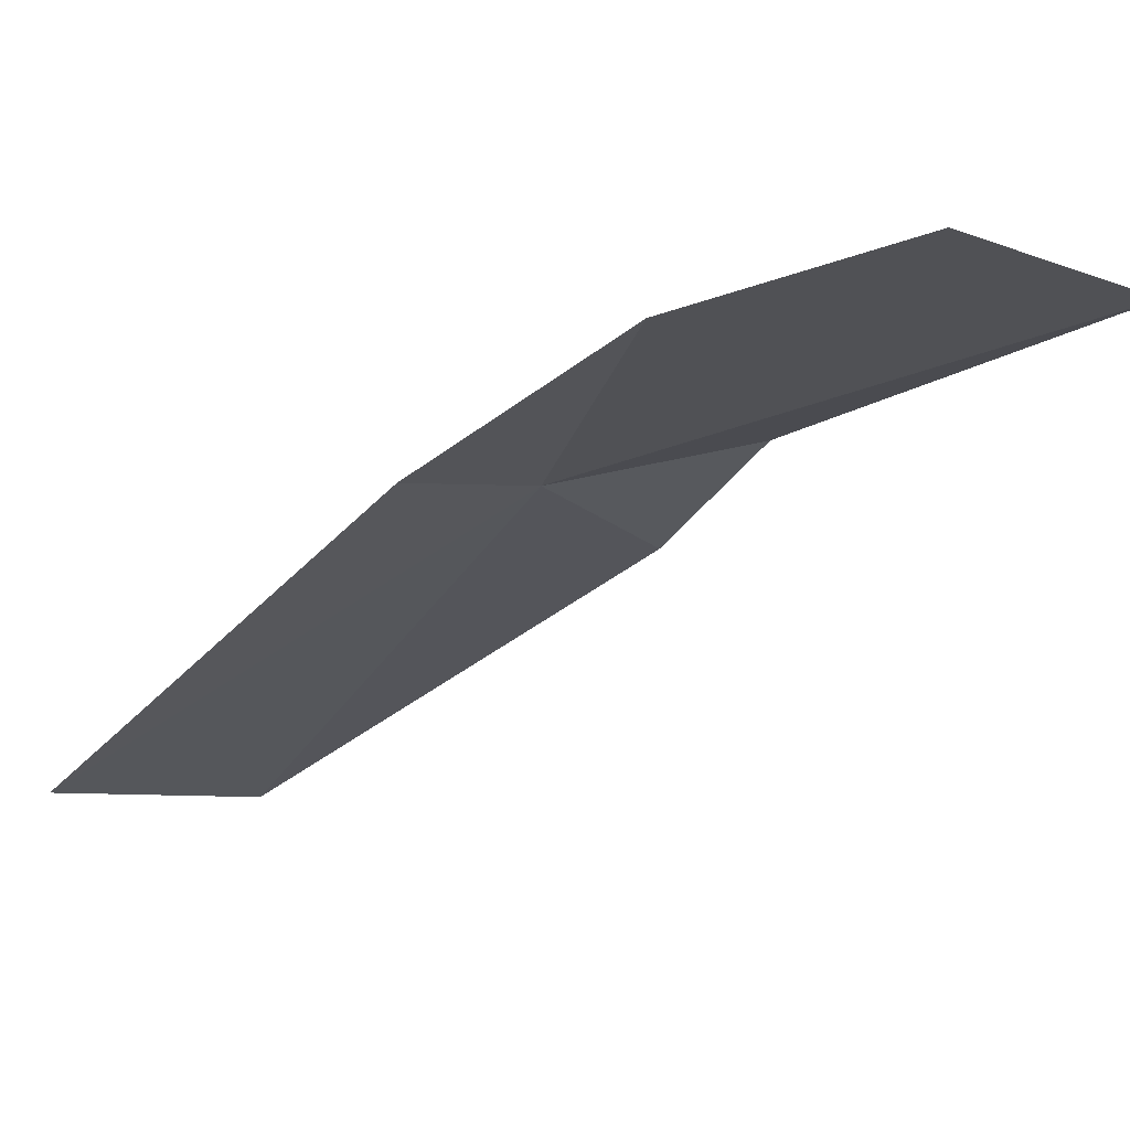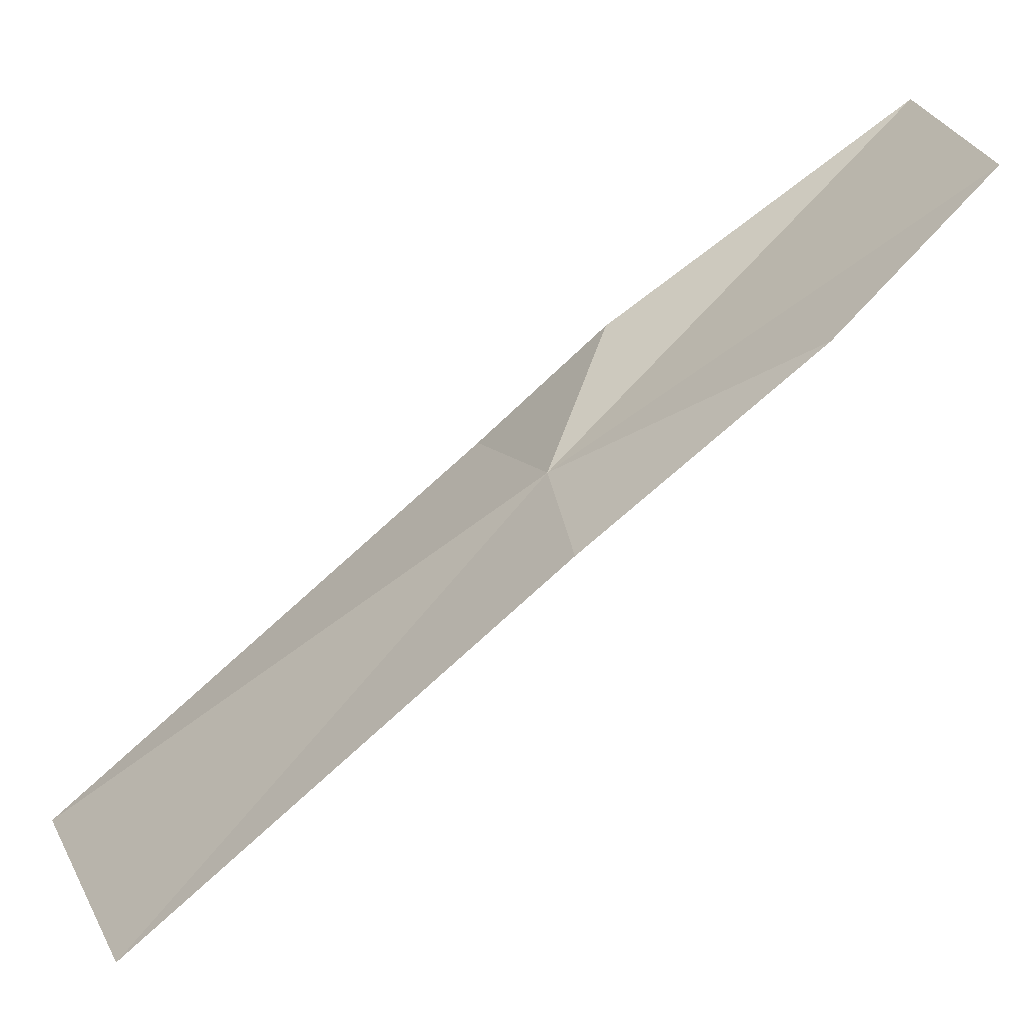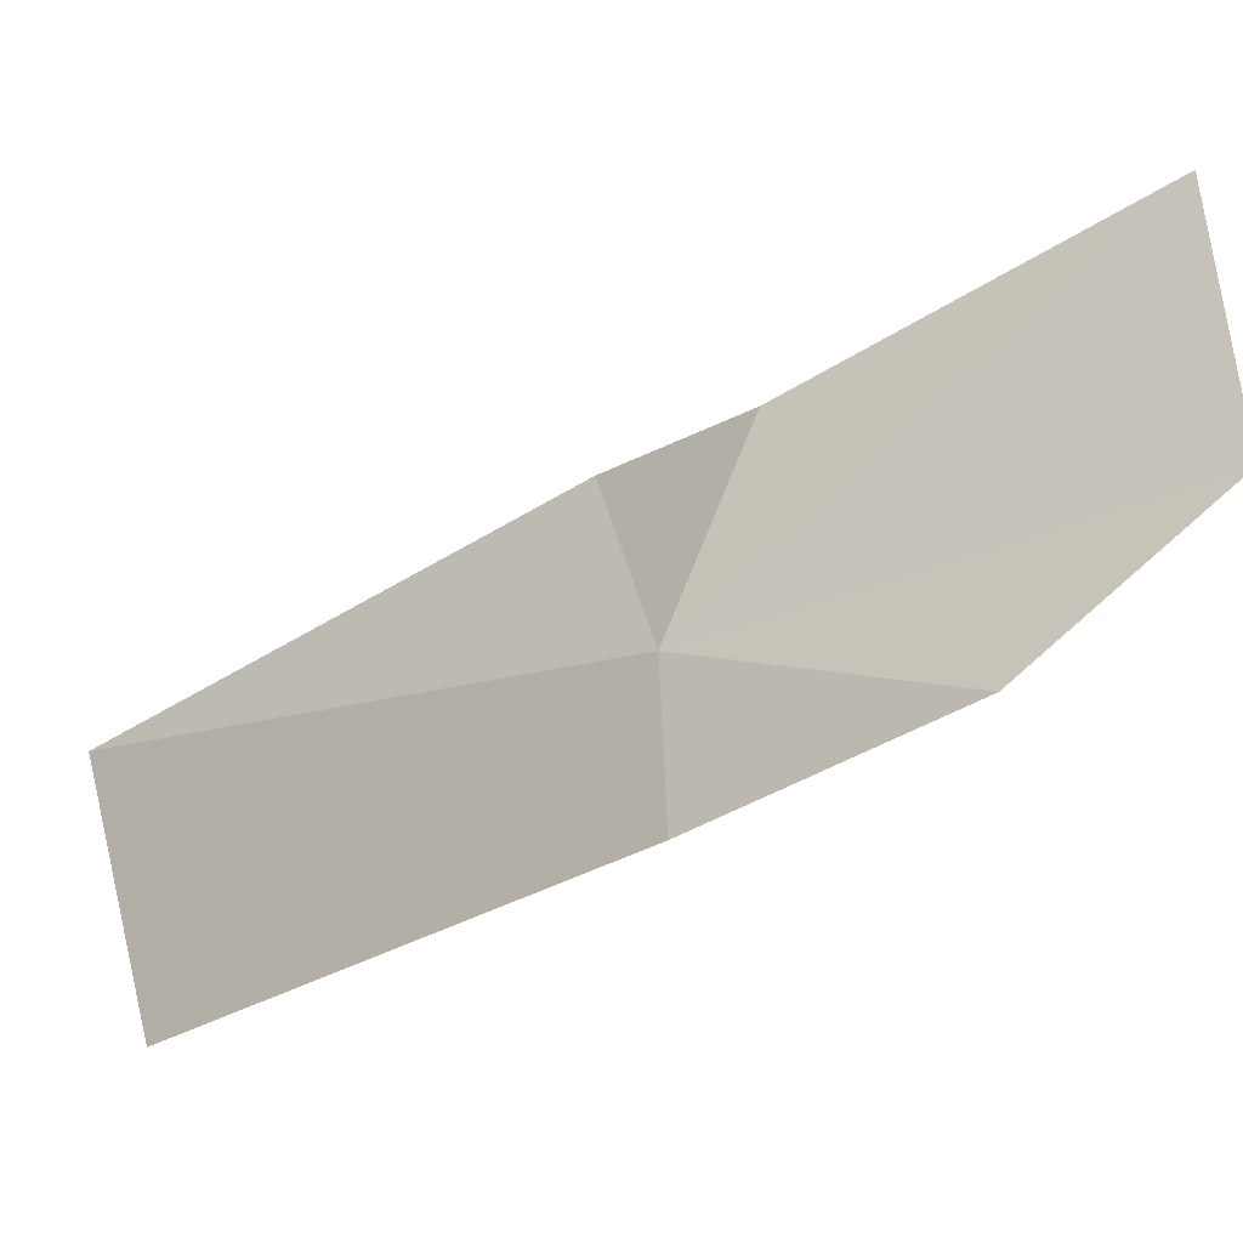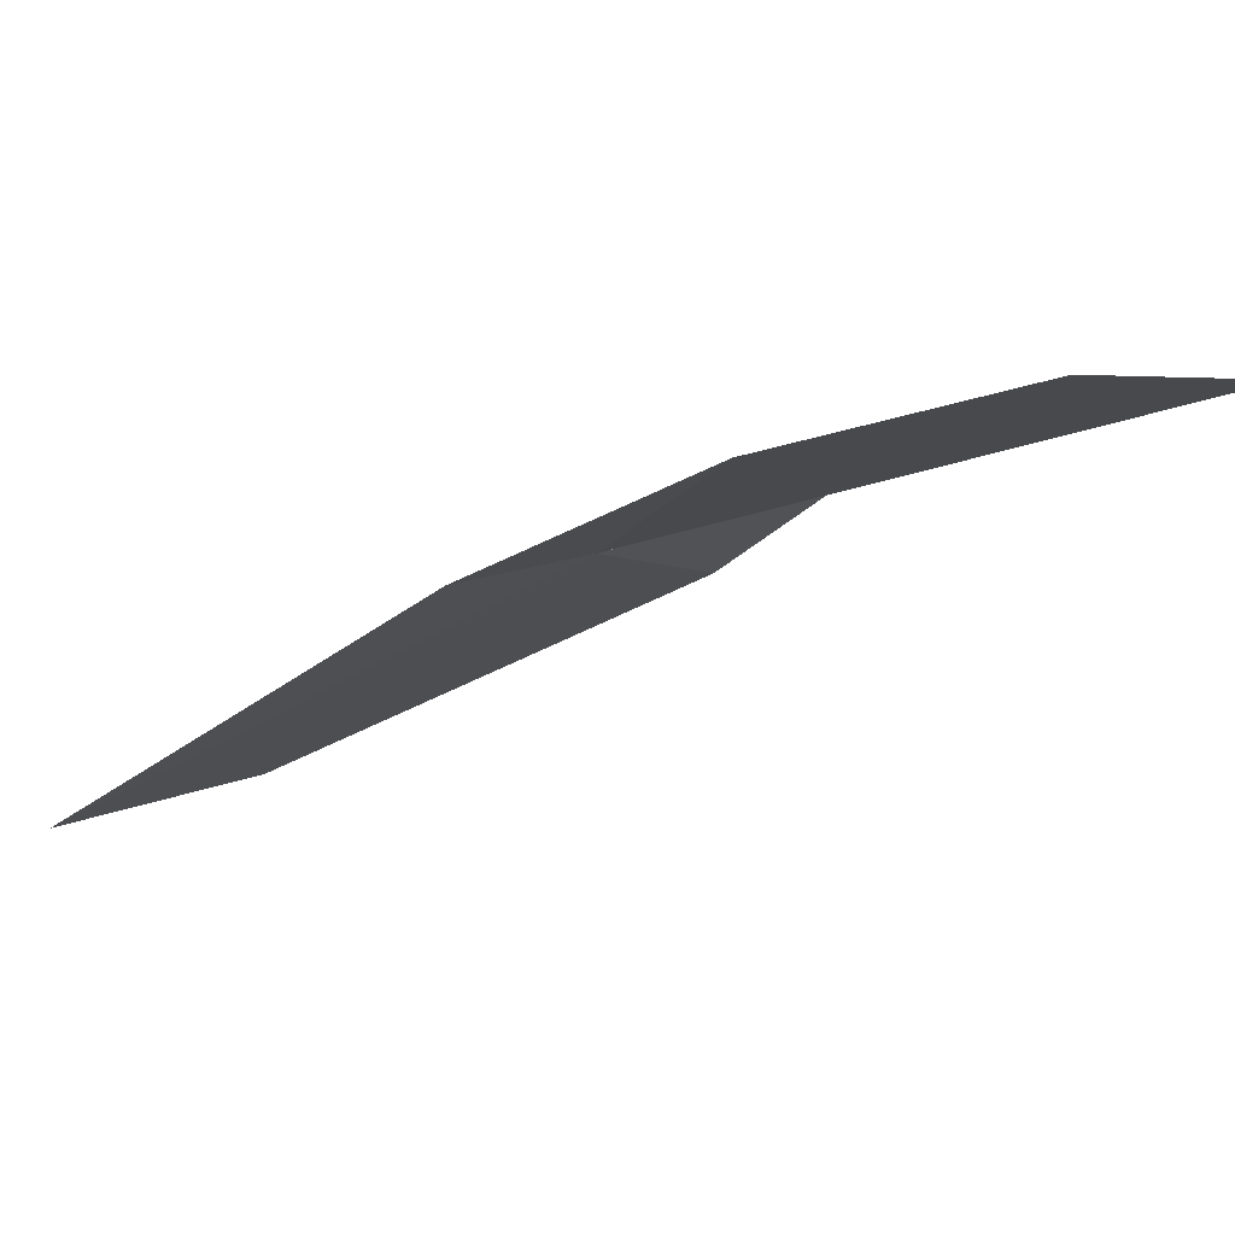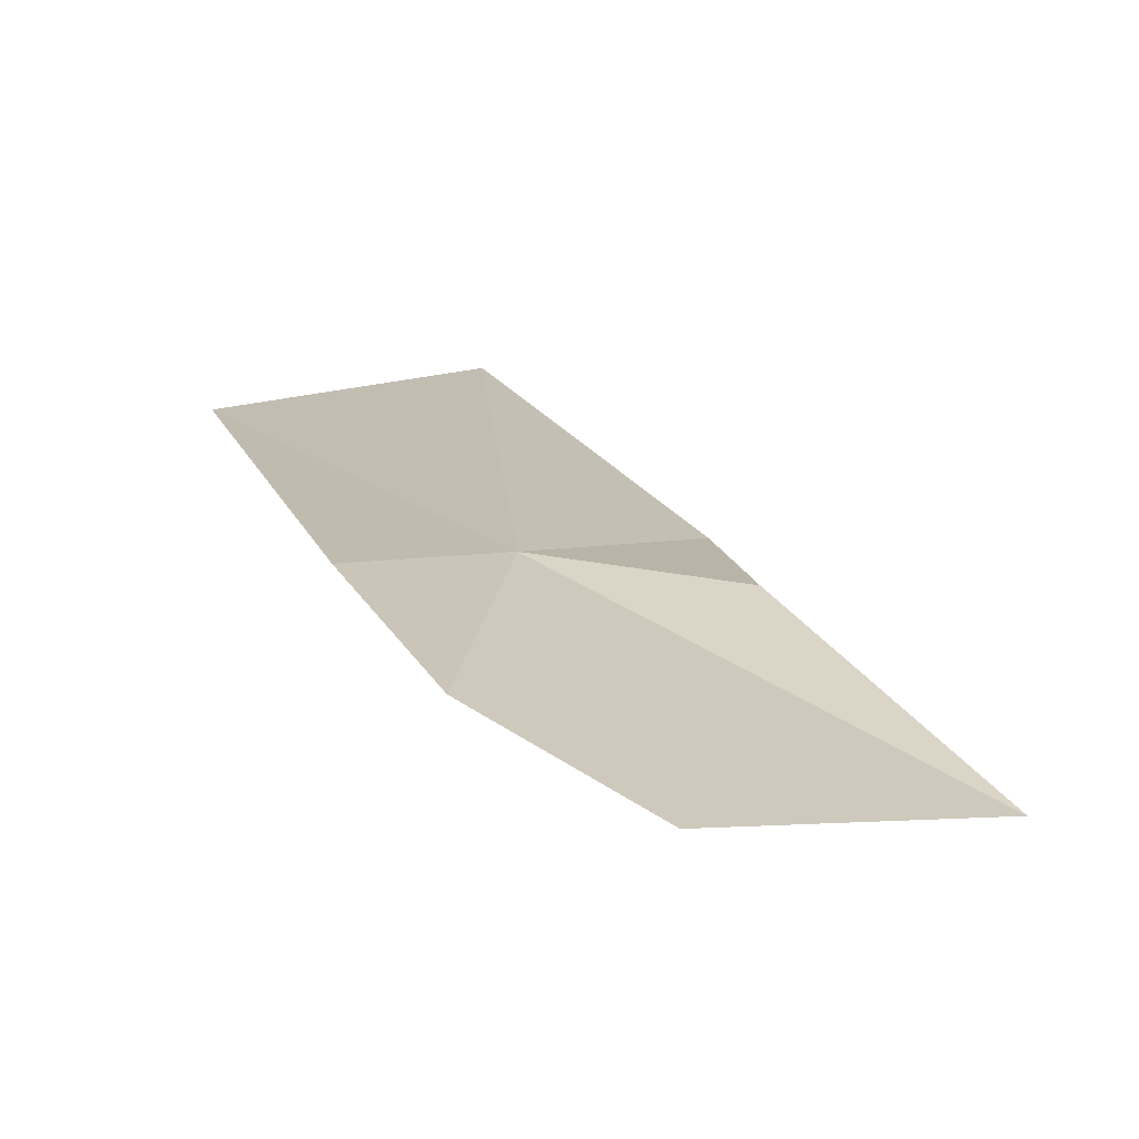
<metadata>
{"format":"obj","ext":"obj","renderer":"f3d","projection":"perspective","resolution":1024,"background":"white","views":[{"elev":17.2,"azim":-73.7,"up":"+Z"},{"elev":40.3,"azim":-130.8,"up":"+Z"},{"elev":73.8,"azim":-124.9,"up":"+Z"},{"elev":29.2,"azim":-77.1,"up":"+Z"},{"elev":58.5,"azim":-44.0,"up":"+Z"}]}
</metadata>
<code>
v 7.967 17.22 20.02
v 4.804 14.99 23.07
v 5.949 18.51 20.5
v 9.671 14.55 20.4
v 8.486 9.427 22.88
v 12.85 23.36 13.1
v 8.593 24.88 14.63
v 10.63 16.3 18.47
v 5.051 11.55 24.28
f 1 3 2
f 1 5 4
f 1 6 7
f 1 8 6
f 1 7 3
f 1 4 8
f 1 2 9
f 1 9 5

</code>
